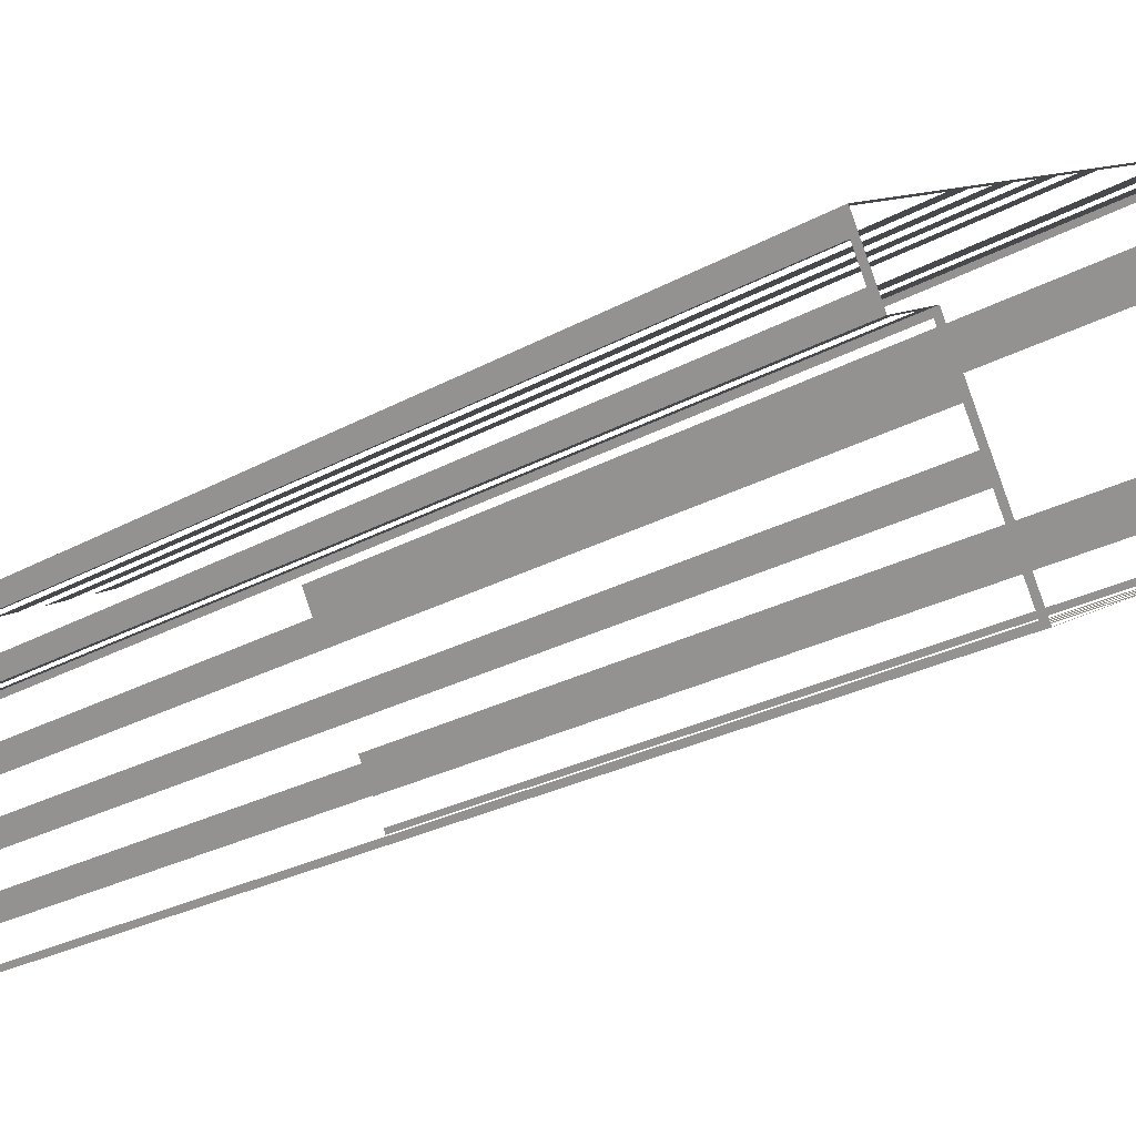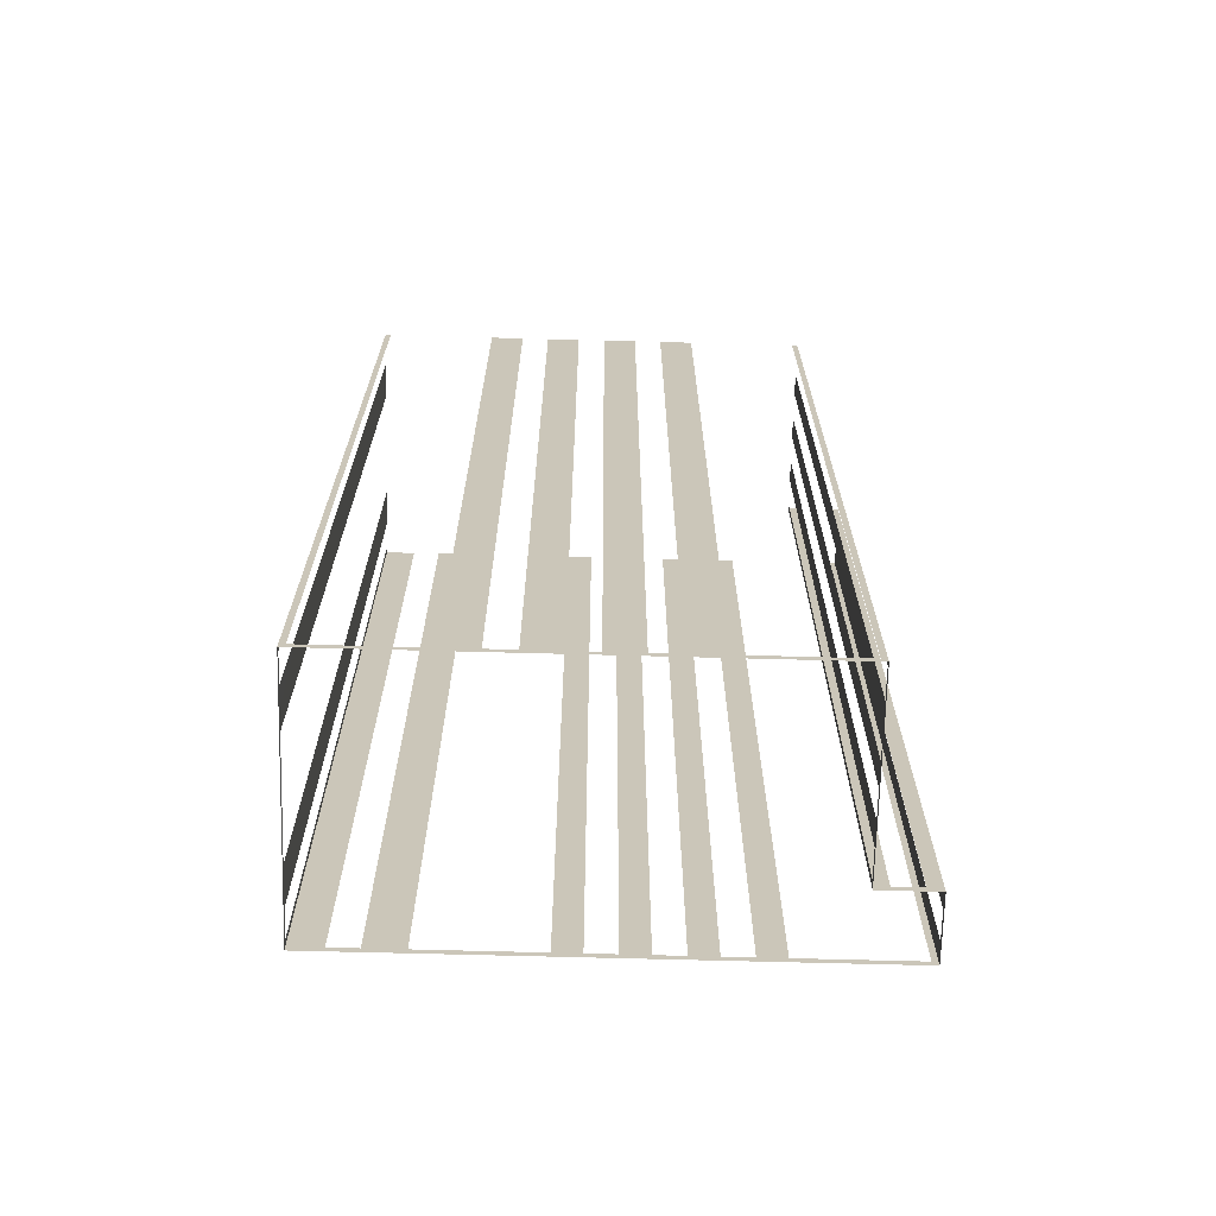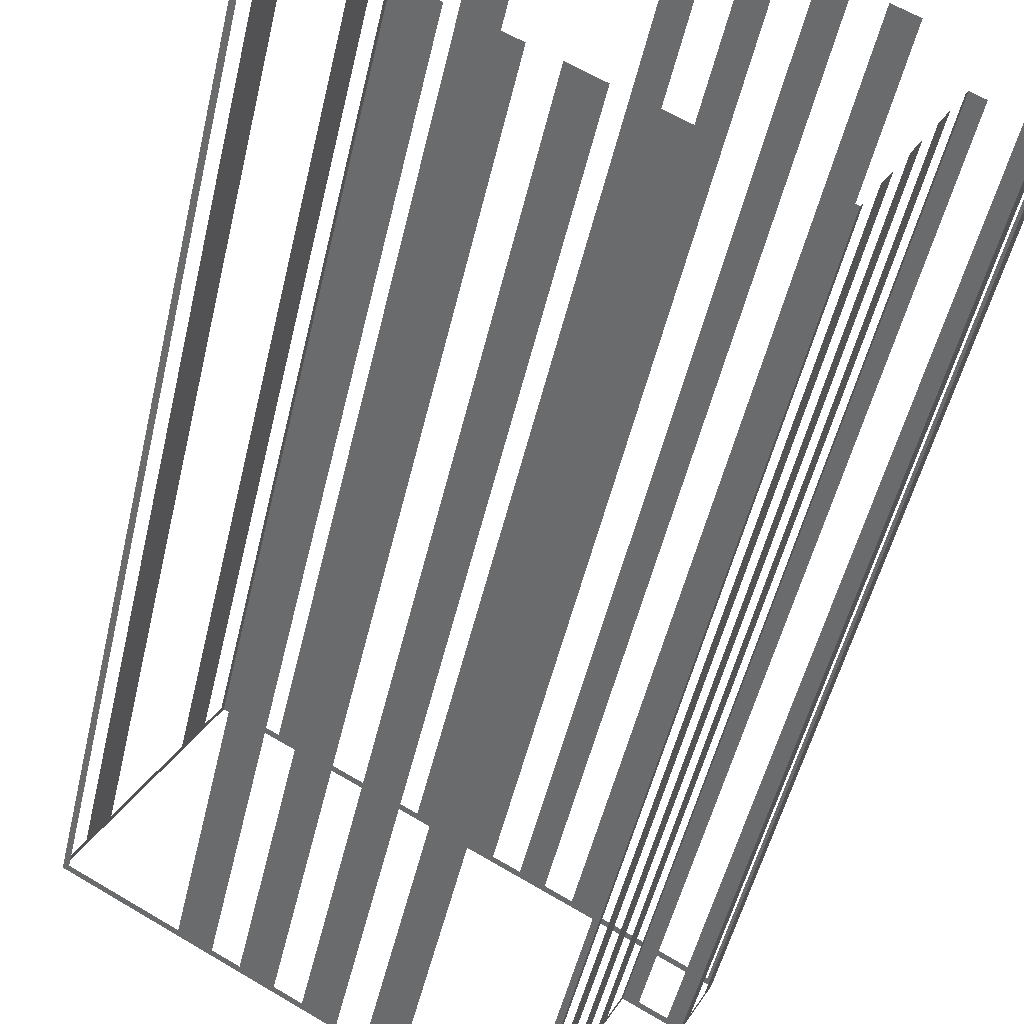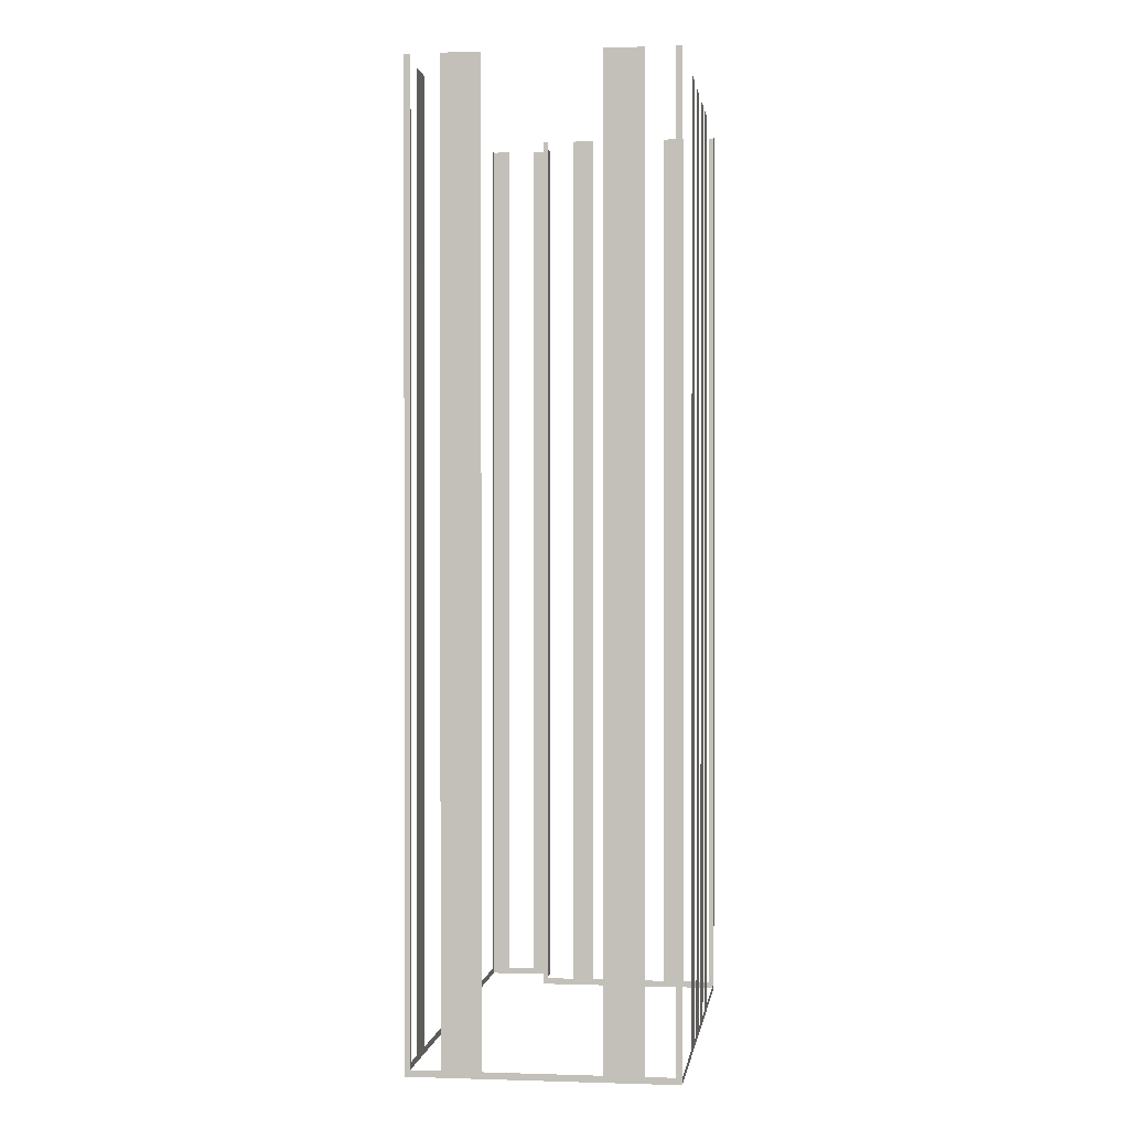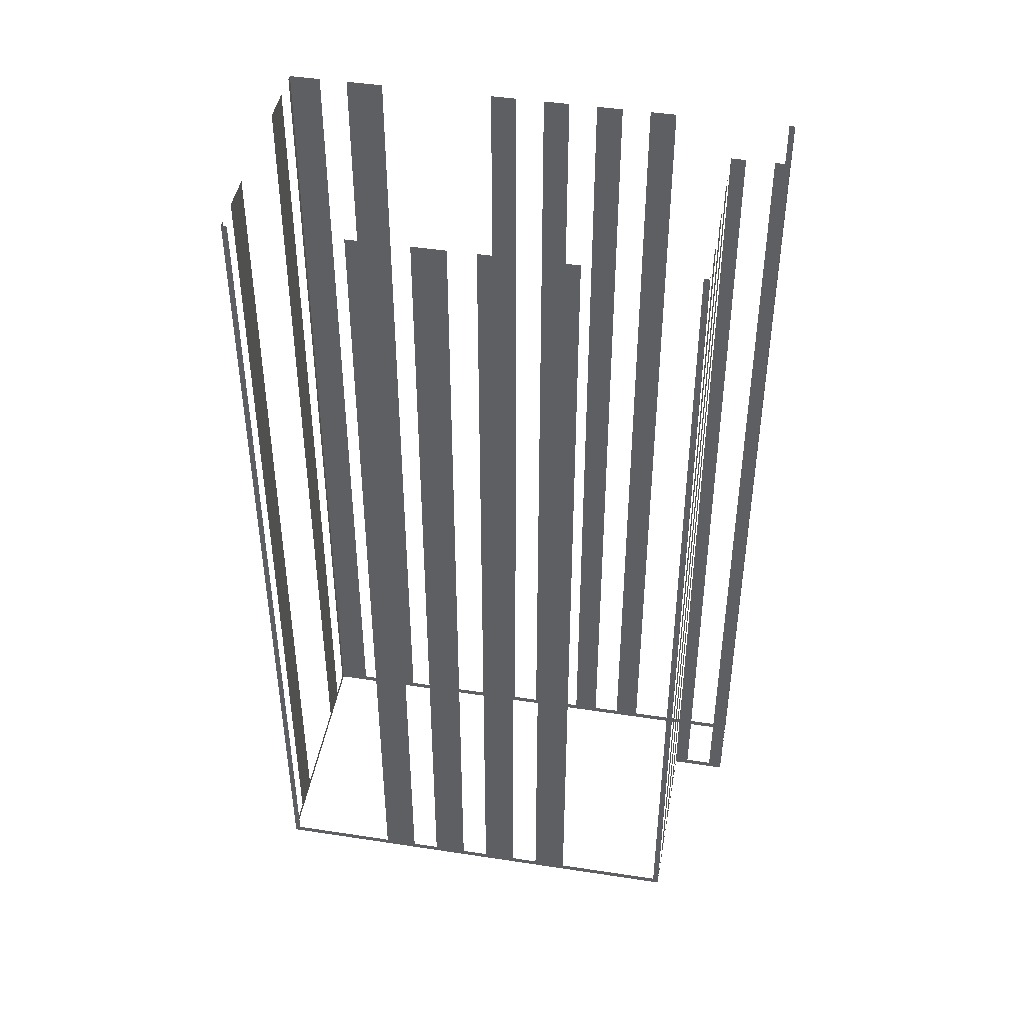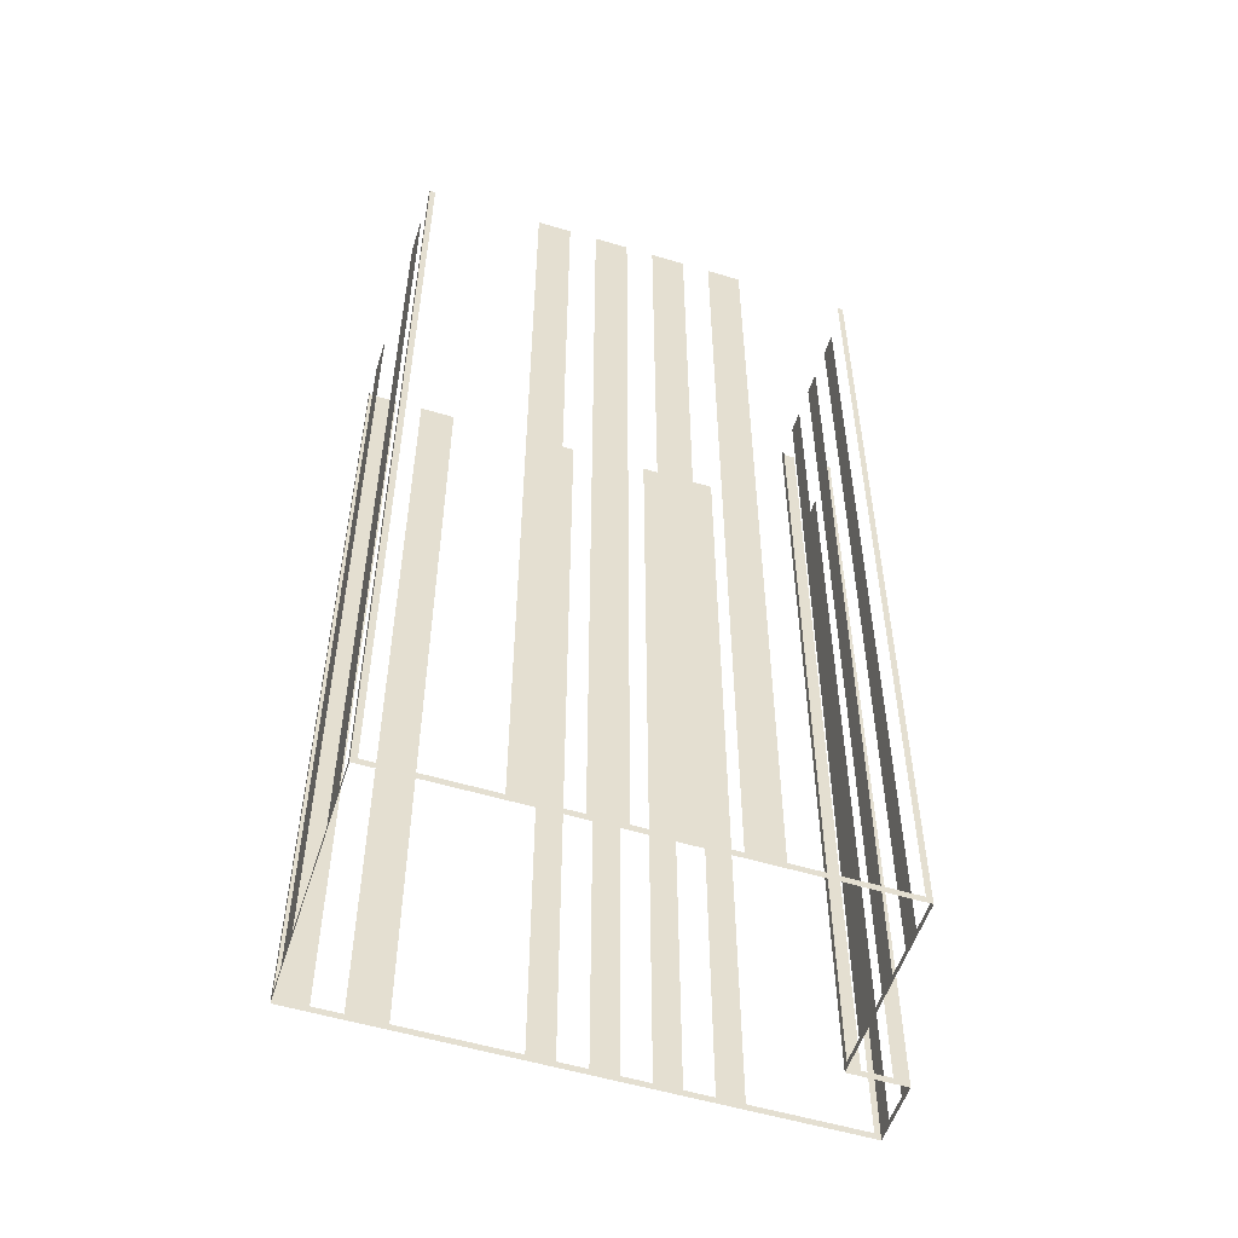
<metadata>
{"format":"obj","ext":"obj","renderer":"f3d","projection":"perspective","resolution":1024,"background":"white","views":[{"elev":-24.8,"azim":132.4,"up":"+Y"},{"elev":-69.3,"azim":-30.1,"up":"+Z"},{"elev":-50.2,"azim":-12.9,"up":"+Y"},{"elev":0.3,"azim":-111.2,"up":"+Z"},{"elev":44.9,"azim":-18.5,"up":"+Z"},{"elev":-54.3,"azim":-46.3,"up":"+Z"}]}
</metadata>
<code>
o geometryt000010000010000110010110000110000110100100000010st34
v 699 -310.5 930.6
v 699.3 -310.6 986.7
v 699 -310.5 986.7
v 693.1 -307.2 930.6
v 699.3 -310.6 930.2
v 693.1 -307.2 986.7
v 691.3 -306.2 986.7
v 691.3 -306.2 930.6
v 689.8 -305.4 930.6
v 689.8 -305.4 986.7
v 688 -304.4 986.7
v 688 -304.4 930.6
v 686.5 -303.6 930.6
v 675.2 -297.5 930.2
v 686.5 -303.6 986.7
v 684.7 -302.7 986.7
v 684.7 -302.7 930.6
v 683.2 -301.8 930.6
v 683.2 -301.8 986.7
v 681.4 -300.9 986.7
v 681.4 -300.9 930.6
v 675.5 -297.6 930.6
v 675.5 -297.6 986.7
v 675.2 -297.5 986.7
v 675.3 -297.2 930.6
v 675.2 -297.5 986.7
v 675.3 -297.2 986.7
v 676.2 -295.7 930.6
v 675.2 -297.5 930.2
v 676.2 -295.7 986.7
v 677.2 -293.7 986.7
v 677.2 -293.7 930.6
v 680.5 -287.7 930.6
v 682.5 -284 930.2
v 680.5 -287.7 986.7
v 681.6 -285.7 986.7
v 681.6 -285.7 930.6
v 682.4 -284.3 930.6
v 682.4 -284.3 986.7
v 682.5 -284 986.7
v 684.2 -284.9 930.6
v 682.5 -284 986.7
v 684.2 -284.9 986.7
v 685.7 -285.7 930.6
v 682.5 -284 930.2
v 685.7 -285.7 986.7
v 687.3 -286.6 986.7
v 687.3 -286.6 930.2
v 687.6 -286.7 930.6
v 687.3 -286.6 986.7
v 687.6 -286.7 986.7
v 693.6 -290 930.6
v 687.3 -286.6 930.2
v 693.6 -290 986.7
v 694.9 -290.7 986.7
v 694.9 -290.7 930.6
v 696.4 -291.5 930.6
v 696.4 -291.5 986.7
v 697.8 -292.3 986.7
v 697.8 -292.3 930.6
v 699.2 -293.1 930.6
v 699.2 -293.1 986.7
v 700.6 -293.8 986.7
v 700.6 -293.8 930.6
v 709.7 -298.8 930.2
v 702.1 -294.6 930.6
v 702.1 -294.6 986.7
v 703.5 -295.4 986.7
v 703.5 -295.4 930.6
v 709.4 -298.6 930.6
v 709.4 -298.6 986.7
v 709.7 -298.8 986.7
v 704.7 -300.9 930.6
v 704.8 -300.5 986.7
v 704.7 -300.9 986.7
v 703.8 -302.3 930.6
v 704.8 -300.5 930.2
v 703.8 -302.3 986.7
v 703.2 -303.5 986.7
v 703.2 -303.5 930.6
v 702.4 -305 930.6
v 702.4 -305 986.7
v 701.8 -306.2 986.7
v 701.8 -306.2 930.6
v 699.3 -310.6 930.2
v 700.9 -307.7 930.6
v 700.9 -307.7 986.7
v 700.3 -308.8 986.7
v 700.3 -308.8 930.6
v 699.5 -310.3 930.6
v 699.5 -310.3 986.7
v 699.3 -310.6 986.7
v 707.1 -301.8 930.6
v 707.8 -302.2 986.7
v 707.1 -301.8 986.7
v 705.6 -301 930.6
v 707.8 -302.2 930.2
v 705.6 -301 986.7
v 704.8 -300.5 986.7
v 704.8 -300.5 930.2
v 709.2 -299.7 930.6
v 709.7 -298.8 986.7
v 709.2 -299.7 986.7
v 708.4 -301.2 930.6
v 709.7 -298.8 930.2
v 708.4 -301.2 986.7
v 707.8 -302.2 986.7
v 707.8 -302.2 930.2
f 1 2 3
f 4 5 1
f 2 1 5
f 6 7 4
f 7 8 4
f 10 11 9
f 11 12 9
f 9 12 5
f 12 14 5
f 15 16 13
f 16 17 13
f 17 14 13
f 19 20 18
f 20 21 18
f 21 14 18
f 22 14 21
f 23 24 22
f 24 14 22
f 25 26 27
f 28 29 25
f 26 25 29
f 33 34 32
f 32 34 29
f 35 36 33
f 36 37 33
f 38 34 37
f 40 34 38
f 41 42 43
f 42 41 45
f 46 47 44
f 47 48 44
f 49 50 51
f 50 49 53
f 54 55 52
f 55 56 52
f 56 53 52
f 58 59 57
f 59 60 57
f 61 65 53
f 70 65 69
f 71 72 70
f 72 65 70
f 73 74 75
f 76 77 73
f 74 73 77
f 78 79 76
f 79 80 76
f 80 77 76
f 80 81 77
f 82 83 81
f 83 84 81
f 81 85 77
f 86 85 84
f 87 88 86
f 88 89 86
f 89 85 86
f 90 85 89
f 91 92 90
f 92 85 90
f 96 97 93
f 94 93 97
f 98 99 96
f 99 100 96
f 100 97 96
f 101 102 103
f 104 105 101
f 102 101 105
f 106 107 104
f 107 108 104
f 108 105 104
f 8 5 4
f 8 9 5
f 13 14 12
f 18 14 17
f 30 31 28
f 31 32 28
f 32 29 28
f 37 34 33
f 39 40 38
f 44 45 41
f 48 45 44
f 52 53 49
f 56 57 53
f 57 60 53
f 60 61 53
f 62 63 61
f 63 64 61
f 64 65 61
f 66 65 64
f 67 68 66
f 68 69 66
f 69 65 66
f 84 85 81
f 93 94 95

</code>
